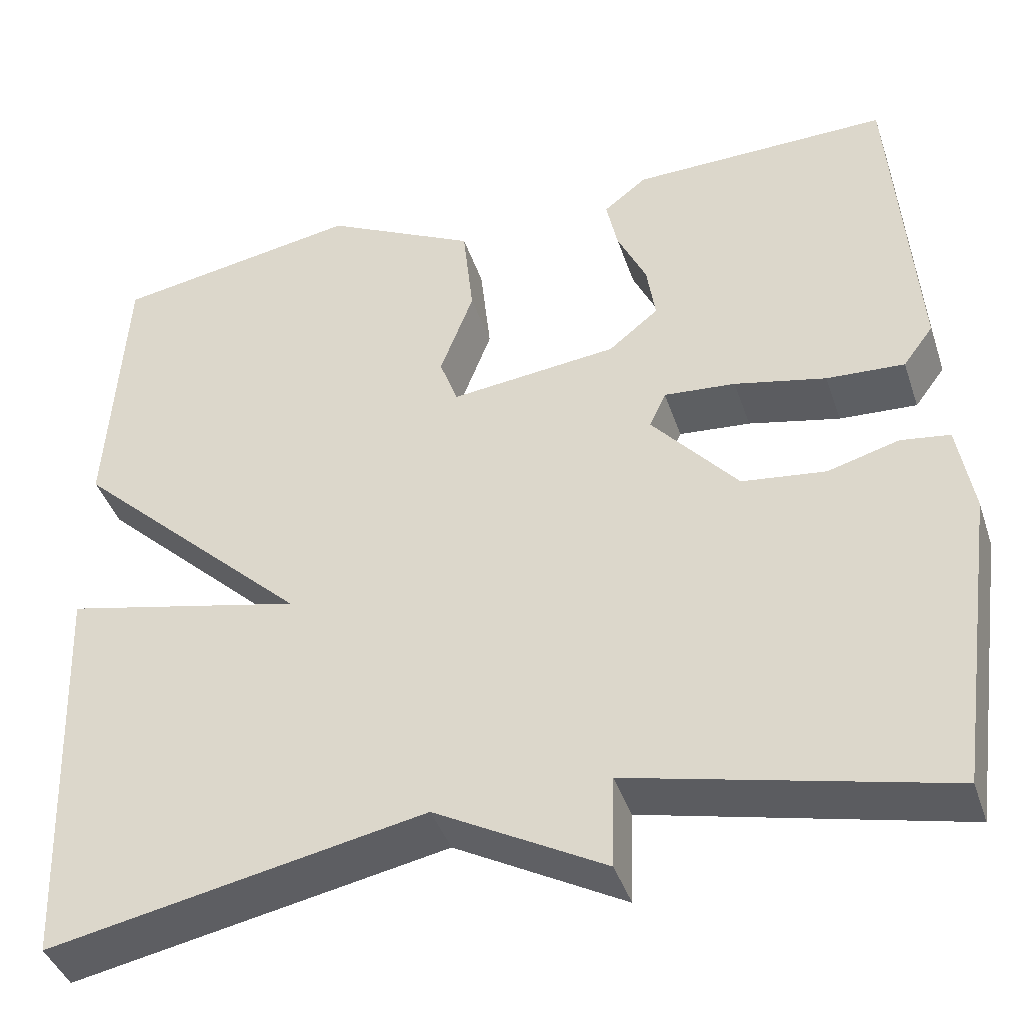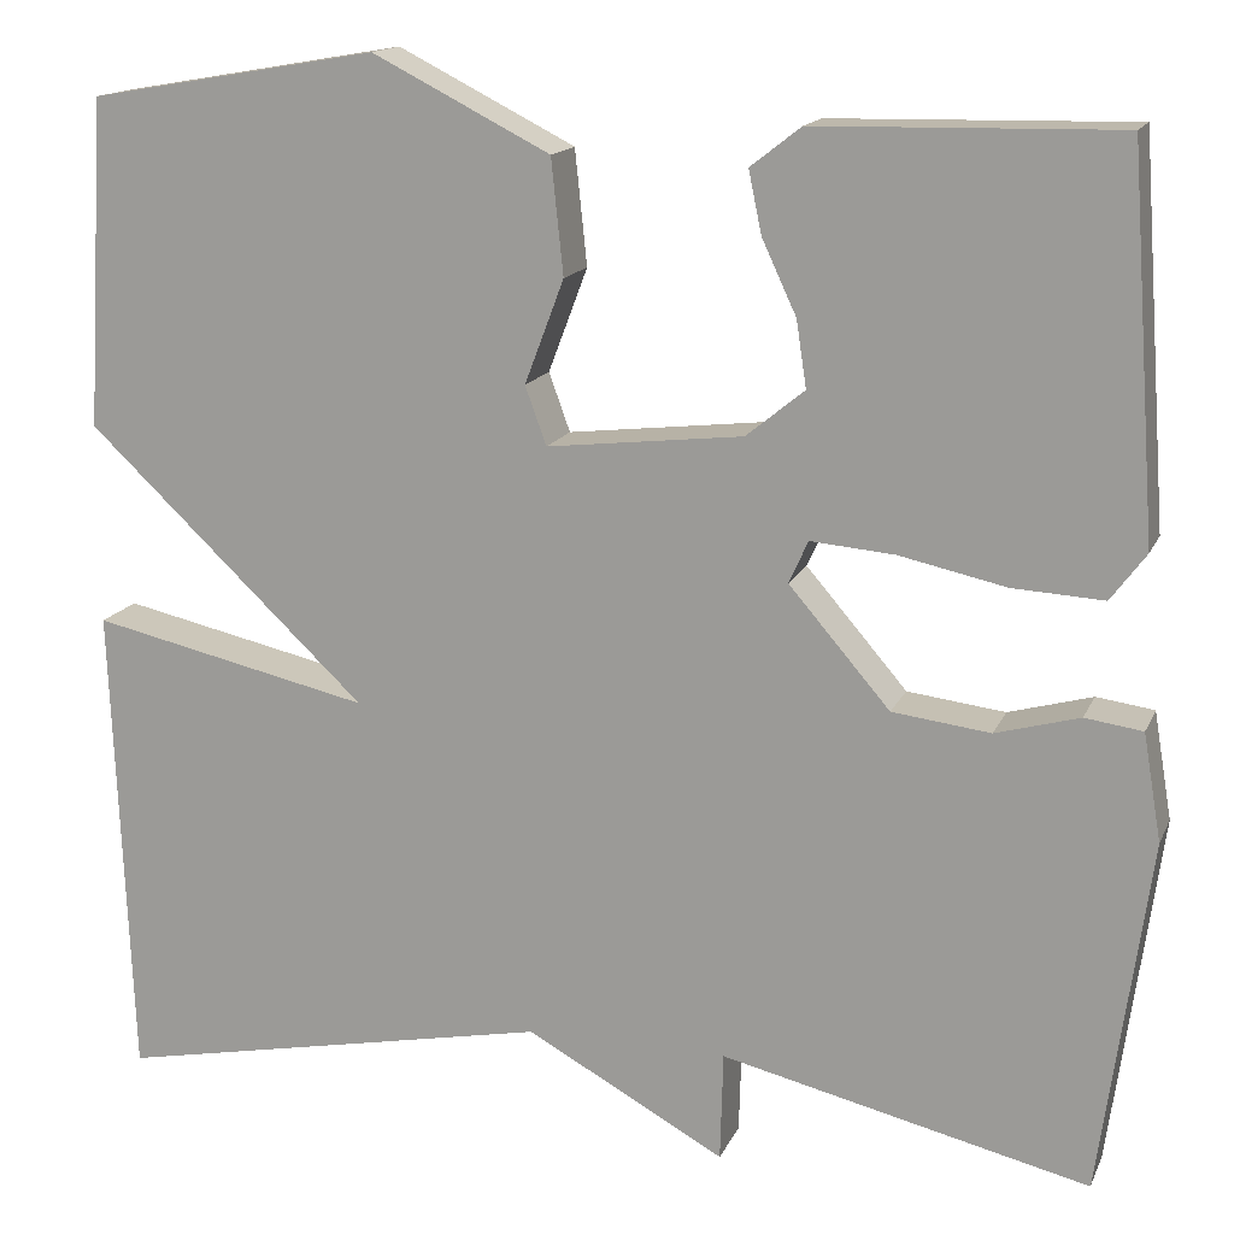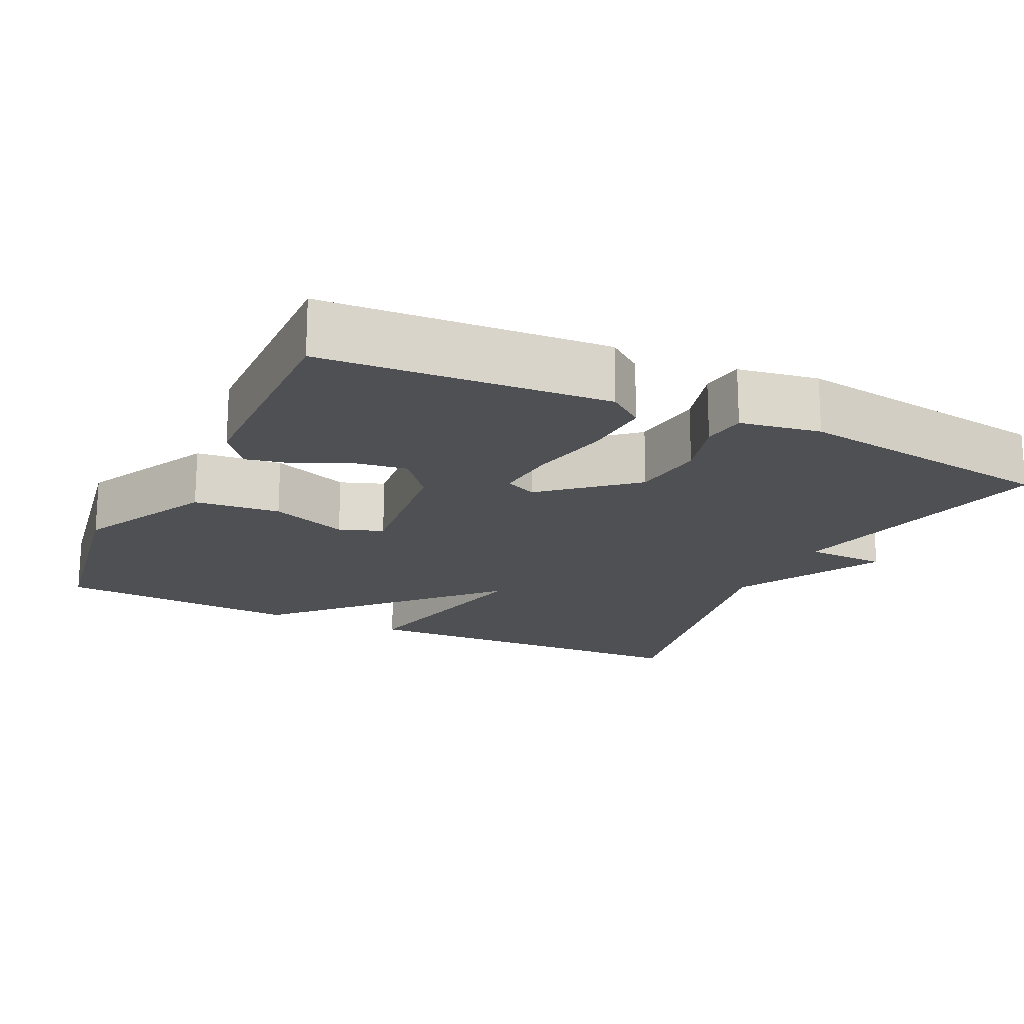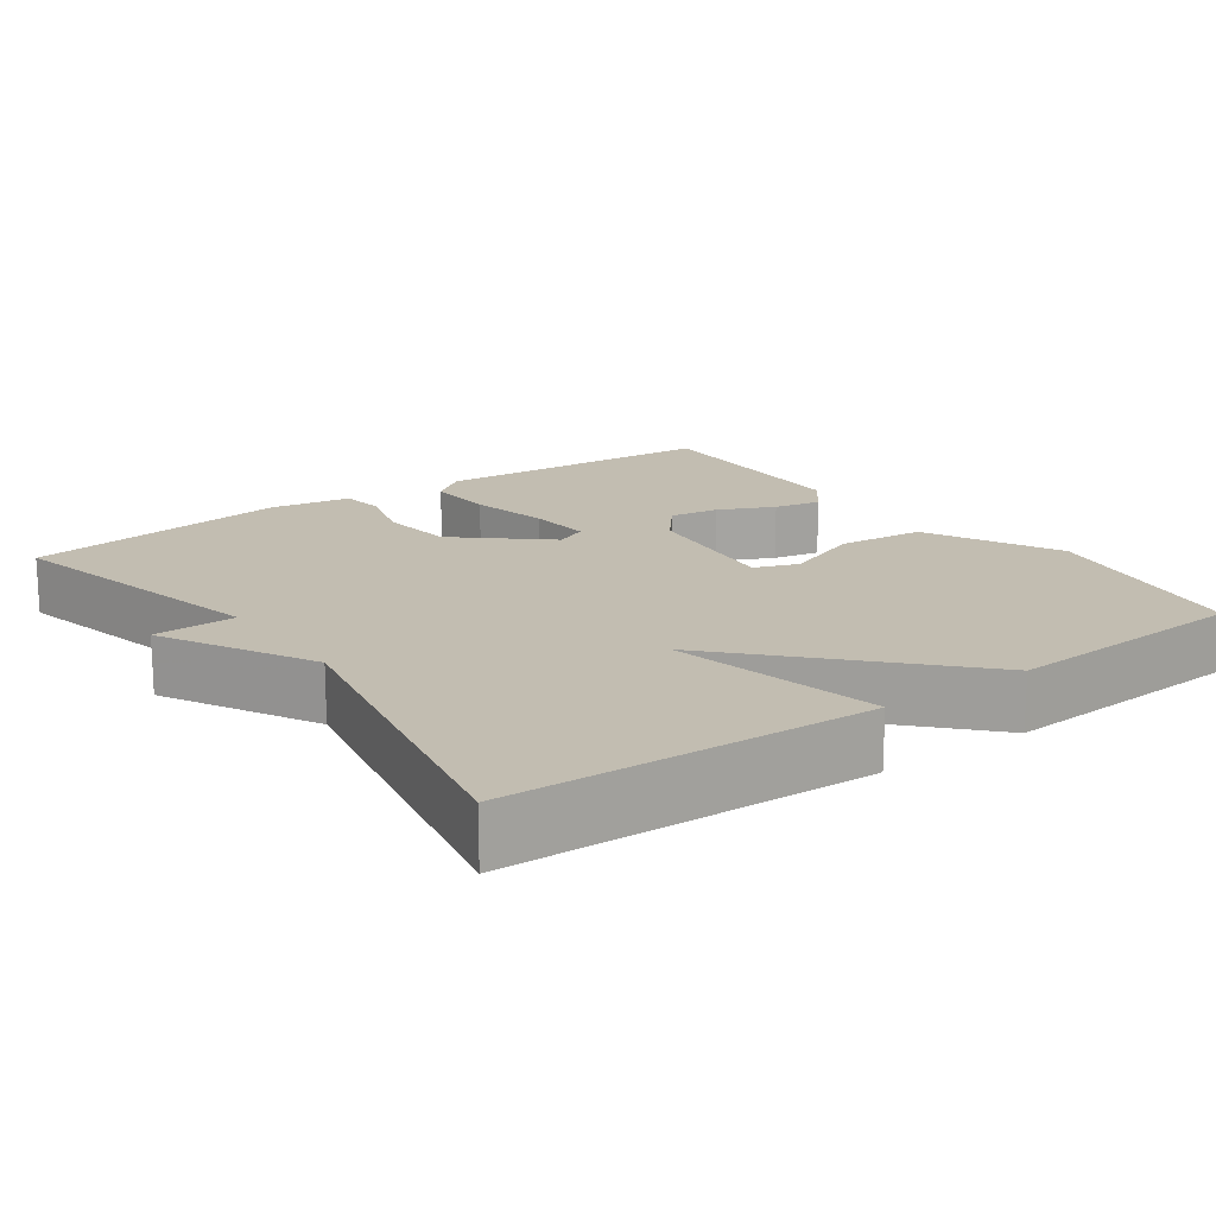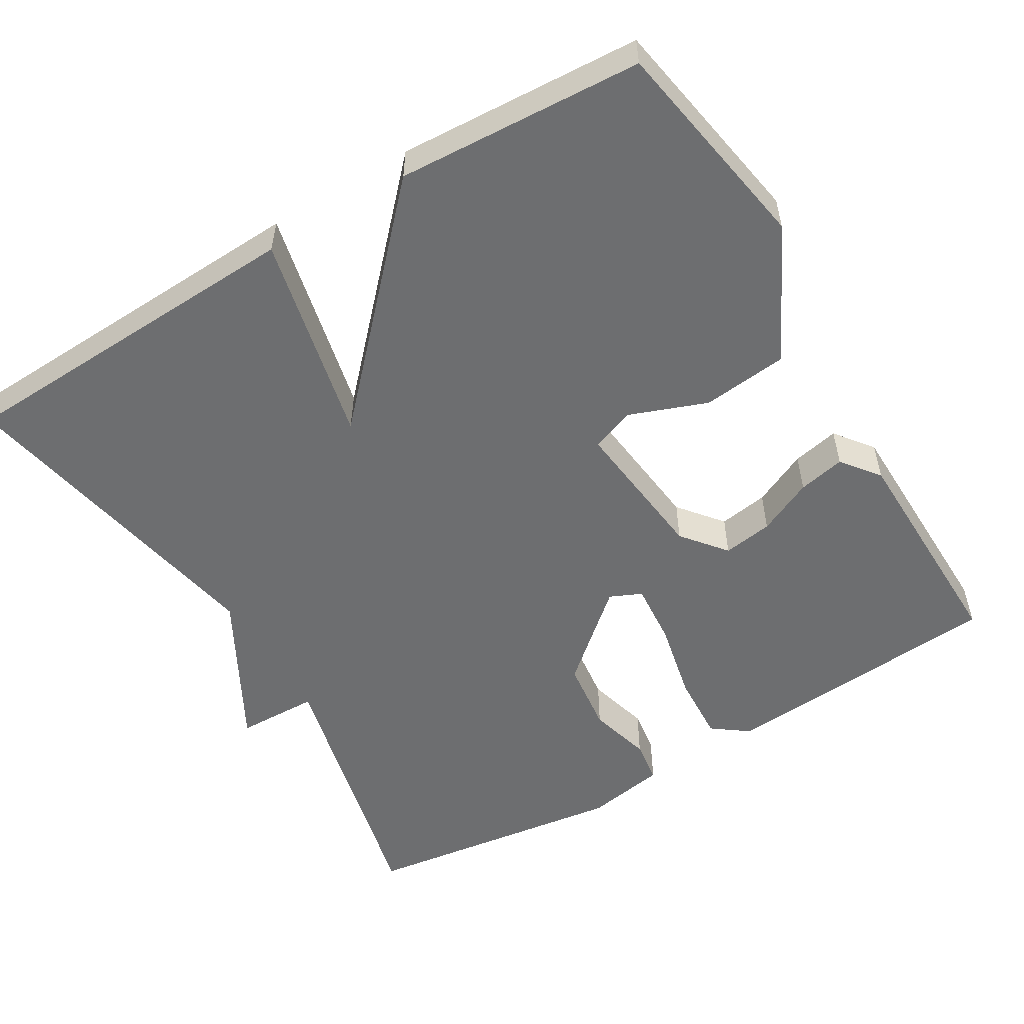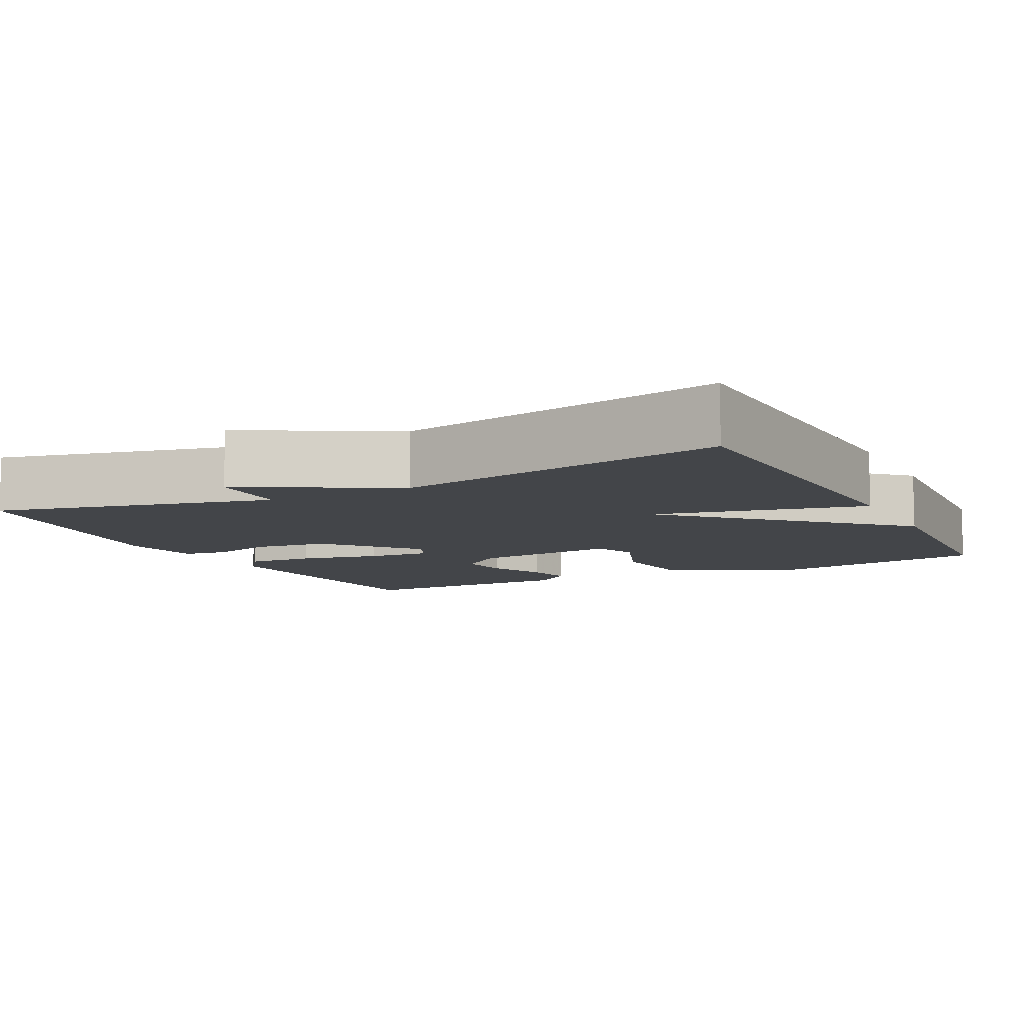
<metadata>
{"format":"obj","ext":"obj","renderer":"f3d","projection":"perspective","resolution":1024,"background":"white","views":[{"elev":-41.4,"azim":17.9,"up":"+Z"},{"elev":15.2,"azim":17.7,"up":"+Z"},{"elev":-18.6,"azim":64.4,"up":"+Y"},{"elev":17.0,"azim":-125.6,"up":"+Y"},{"elev":-54.2,"azim":-59.1,"up":"+Y"},{"elev":-8.8,"azim":-153.0,"up":"+Y"}]}
</metadata>
<code>
v -0.5 0.07 0.5
v -0.214 0.07 0.549
v -0.038 0.07 0.46
v -0.026 0.07 0.346
v -0.065 0.07 0.243
v -0.044 0.07 0.185
v 0.15 0.07 0.207
v 0.208 0.07 0.254
v 0.198 0.07 0.32
v 0.164 0.07 0.393
v 0.151 0.07 0.455
v 0.201 0.07 0.494
v 0.5 0.07 0.5
v 0.527 0.07 0.124
v 0.492 0.07 0.077
v 0.402 0.07 0.082
v 0.296 0.07 0.105
v 0.213 0.07 0.112
v 0.194 0.07 0.07
v 0.294 0.07 -0.046
v 0.391 0.07 -0.058
v 0.474 0.07 -0.035
v 0.531 0.07 -0.043
v 0.549 0.07 -0.149
v 0.5 0.07 -0.5
v 0.136 0.07 -0.414
v 0.133 0.07 -0.522
v -0.064 0.07 -0.414
v -0.5 0.07 -0.5
v -0.519 0.07 -0.025
v -0.242 0.07 -0.087
v -0.519 0.07 0.175
v -0.5 0 0.5
v -0.214 0 0.549
v -0.038 0 0.46
v -0.026 0 0.346
v -0.065 0 0.243
v -0.044 0 0.185
v 0.15 0 0.207
v 0.208 0 0.254
v 0.198 0 0.32
v 0.164 0 0.393
v 0.151 0 0.455
v 0.201 0 0.494
v 0.5 0 0.5
v 0.527 0 0.124
v 0.492 0 0.077
v 0.402 0 0.082
v 0.296 0 0.105
v 0.213 0 0.112
v 0.194 0 0.07
v 0.294 0 -0.046
v 0.391 0 -0.058
v 0.474 0 -0.035
v 0.531 0 -0.043
v 0.549 0 -0.149
v 0.5 0 -0.5
v 0.136 0 -0.414
v 0.133 0 -0.522
v -0.064 0 -0.414
v -0.5 0 -0.5
v -0.519 0 -0.025
v -0.242 0 -0.087
v -0.519 0 0.175
f 3 4 5
f 2 3 5
f 1 2 5
f 32 1 5
f 31 32 5
f 28 29 30 31
f 31 5 6
f 28 31 6
f 27 28 6
f 26 27 6
f 24 25 26
f 23 24 26
f 22 23 26
f 21 22 26
f 20 21 26
f 19 20 26 6
f 18 19 6 7
f 17 18 7 8
f 16 17 8 9
f 14 15 16
f 13 14 16
f 12 13 16
f 11 12 16
f 10 11 16
f 9 10 16
f 37 36 35
f 37 35 34
f 37 34 33
f 37 33 64
f 37 64 63
f 63 62 61 60
f 38 37 63
f 38 63 60
f 38 60 59
f 38 59 58
f 58 57 56
f 58 56 55
f 58 55 54
f 58 54 53
f 58 53 52
f 38 58 52 51
f 39 38 51 50
f 40 39 50 49
f 41 40 49 48
f 48 47 46
f 48 46 45
f 48 45 44
f 48 44 43
f 48 43 42
f 48 42 41
f 1 33 34 2
f 2 34 35 3
f 3 35 36 4
f 4 36 37 5
f 5 37 38 6
f 6 38 39 7
f 7 39 40 8
f 8 40 41 9
f 9 41 42 10
f 10 42 43 11
f 11 43 44 12
f 12 44 45 13
f 13 45 46 14
f 14 46 47 15
f 15 47 48 16
f 16 48 49 17
f 17 49 50 18
f 18 50 51 19
f 19 51 52 20
f 20 52 53 21
f 21 53 54 22
f 22 54 55 23
f 23 55 56 24
f 24 56 57 25
f 25 57 58 26
f 26 58 59 27
f 27 59 60 28
f 28 60 61 29
f 29 61 62 30
f 30 62 63 31
f 31 63 64 32
f 32 64 33 1

</code>
